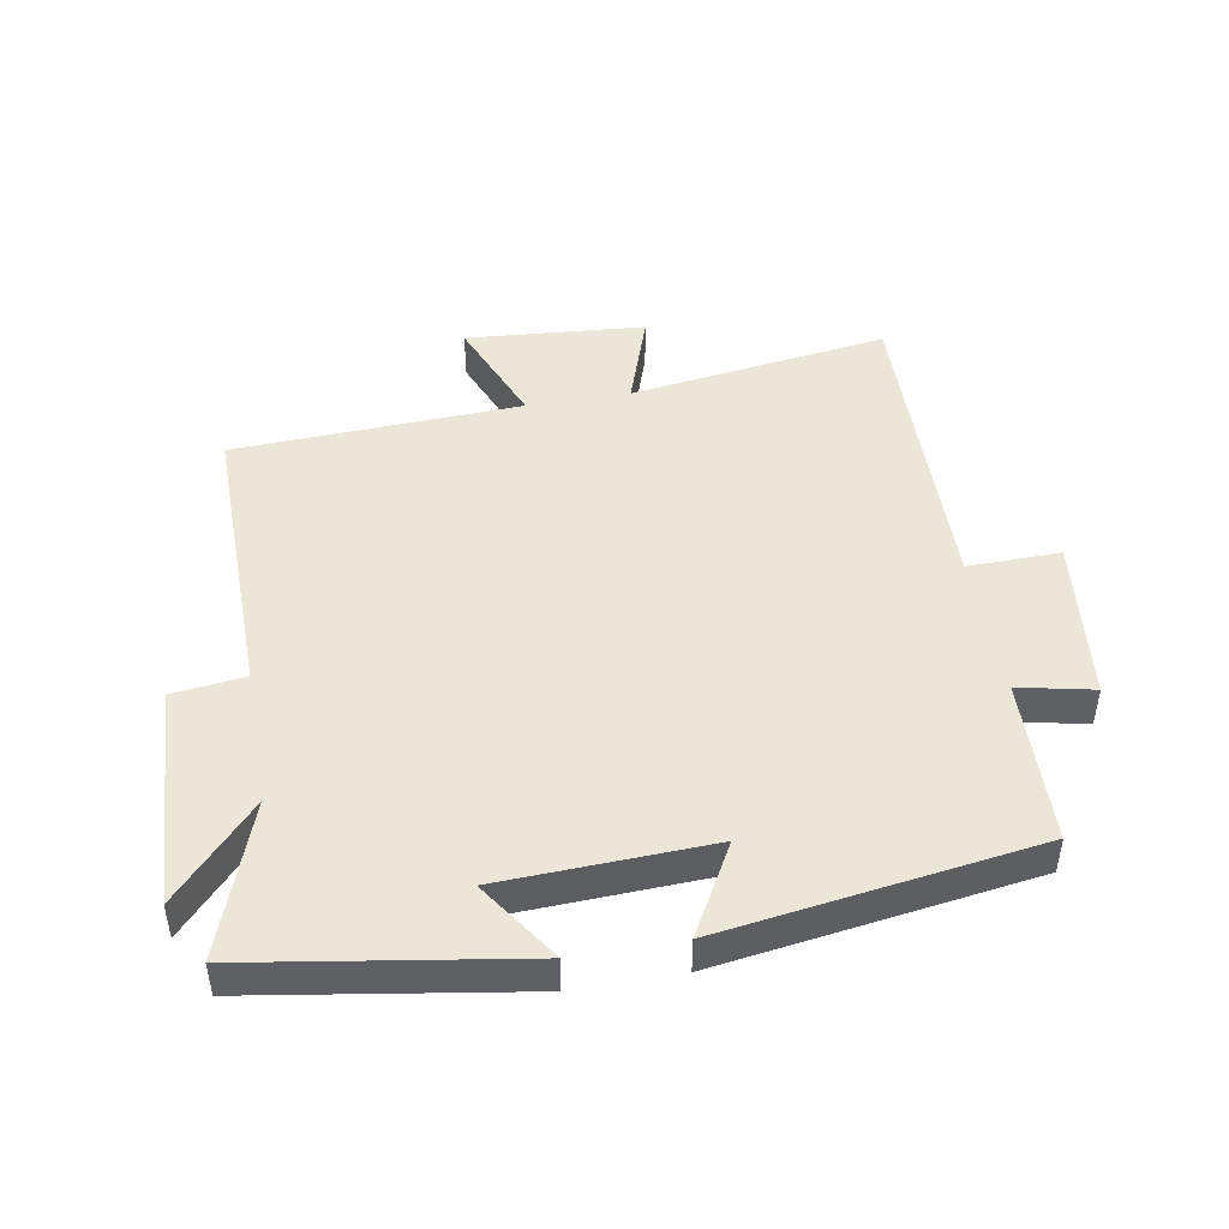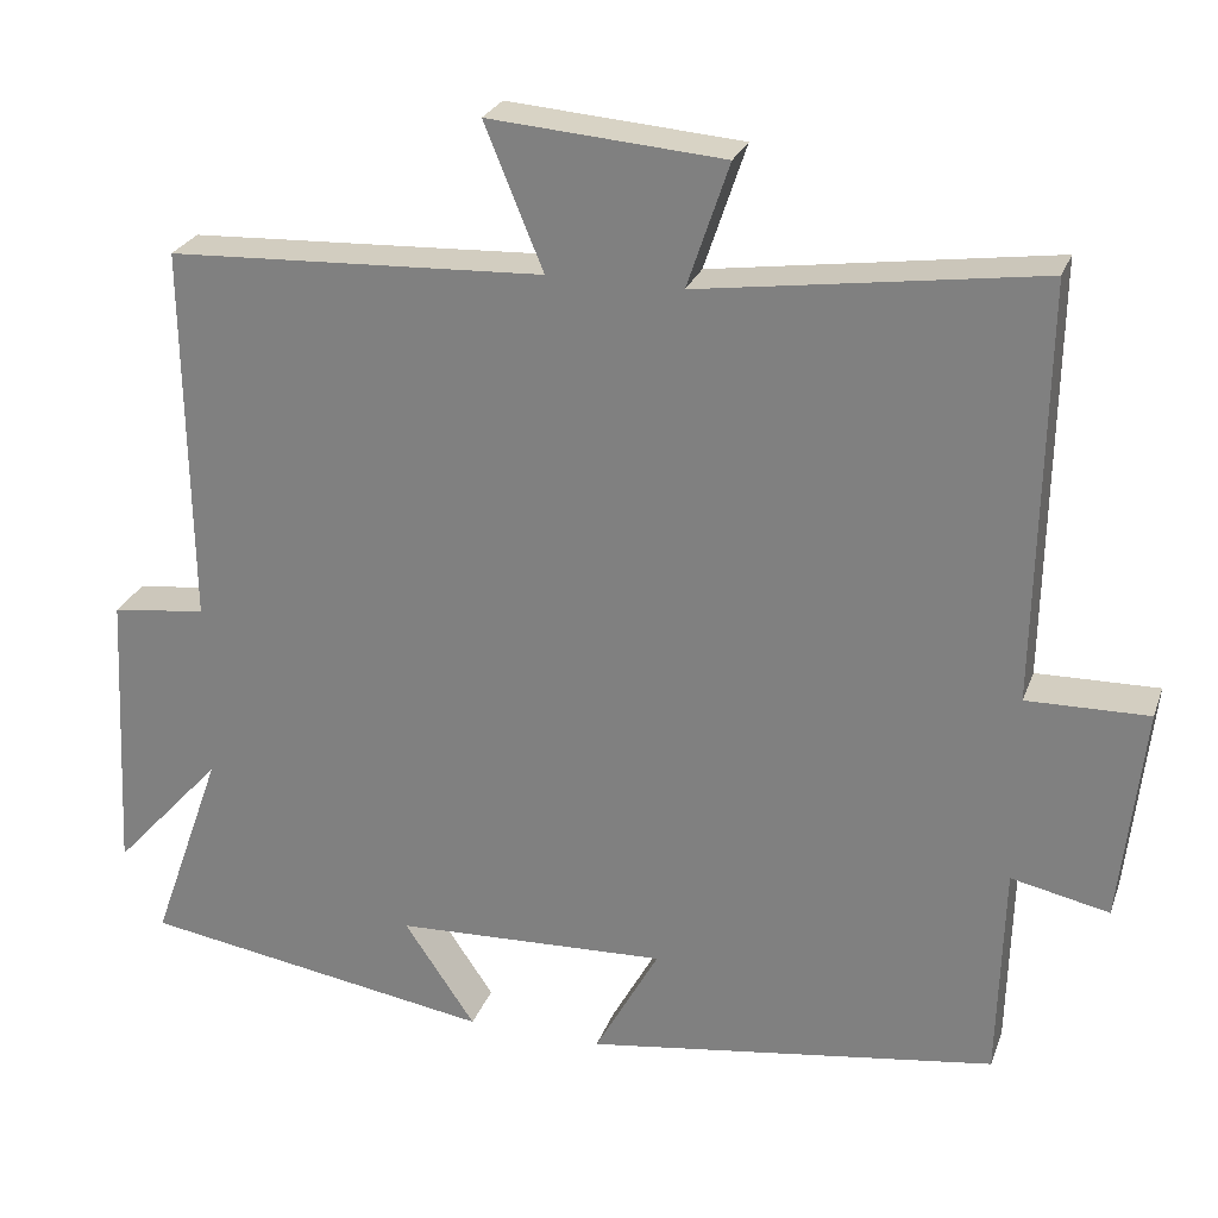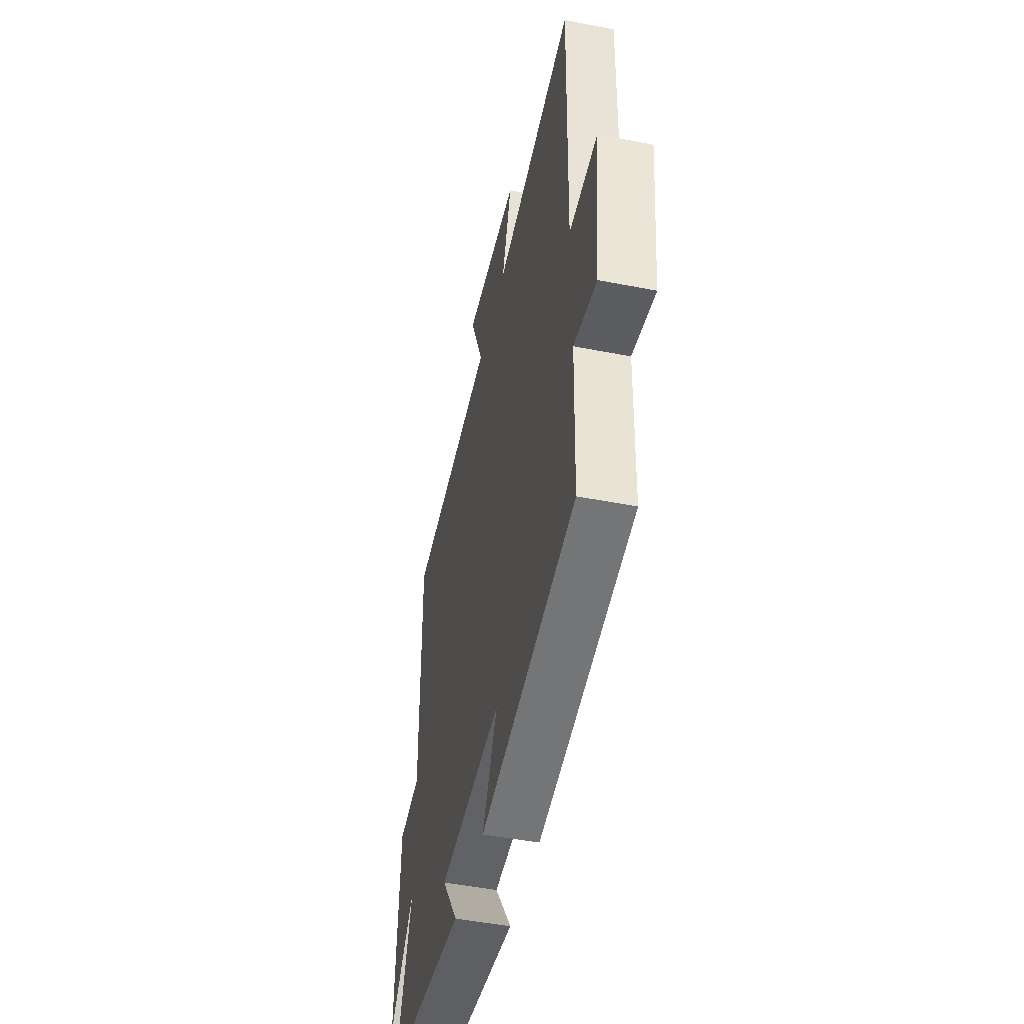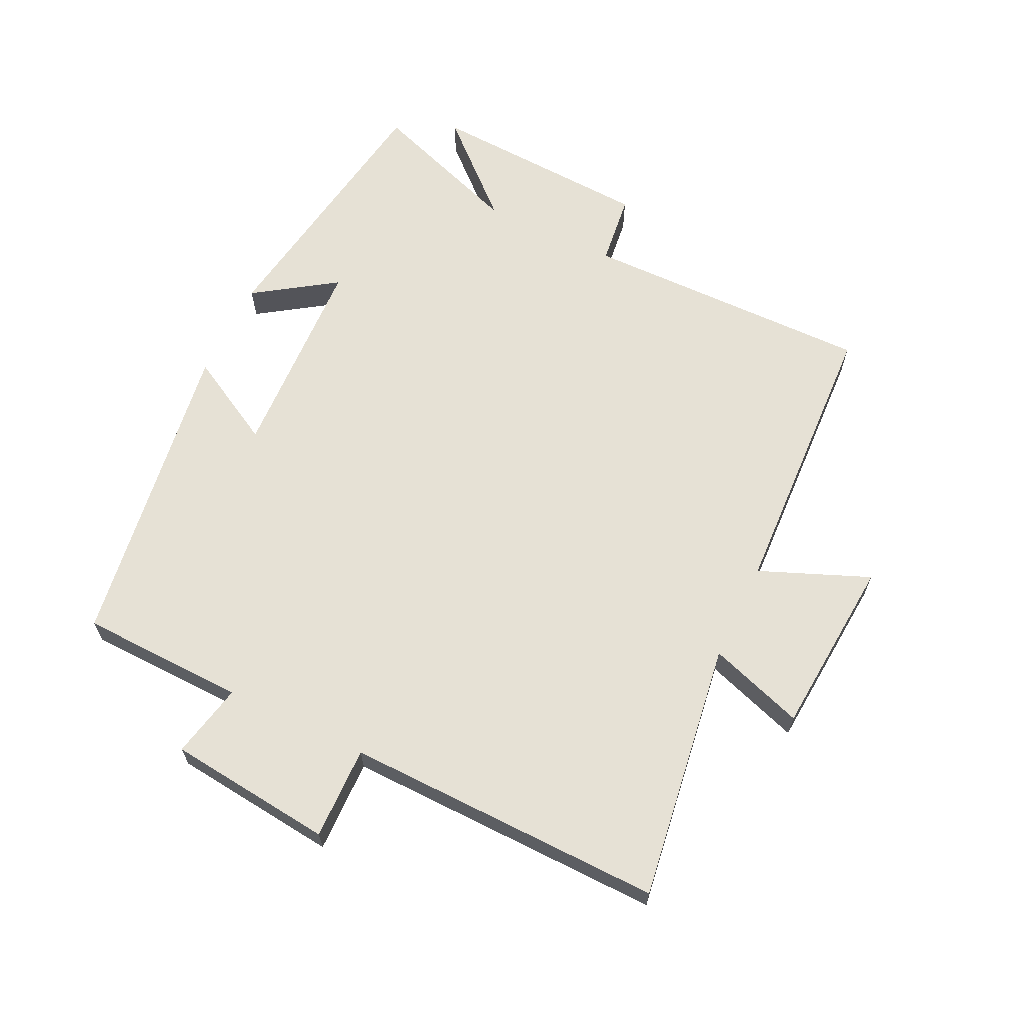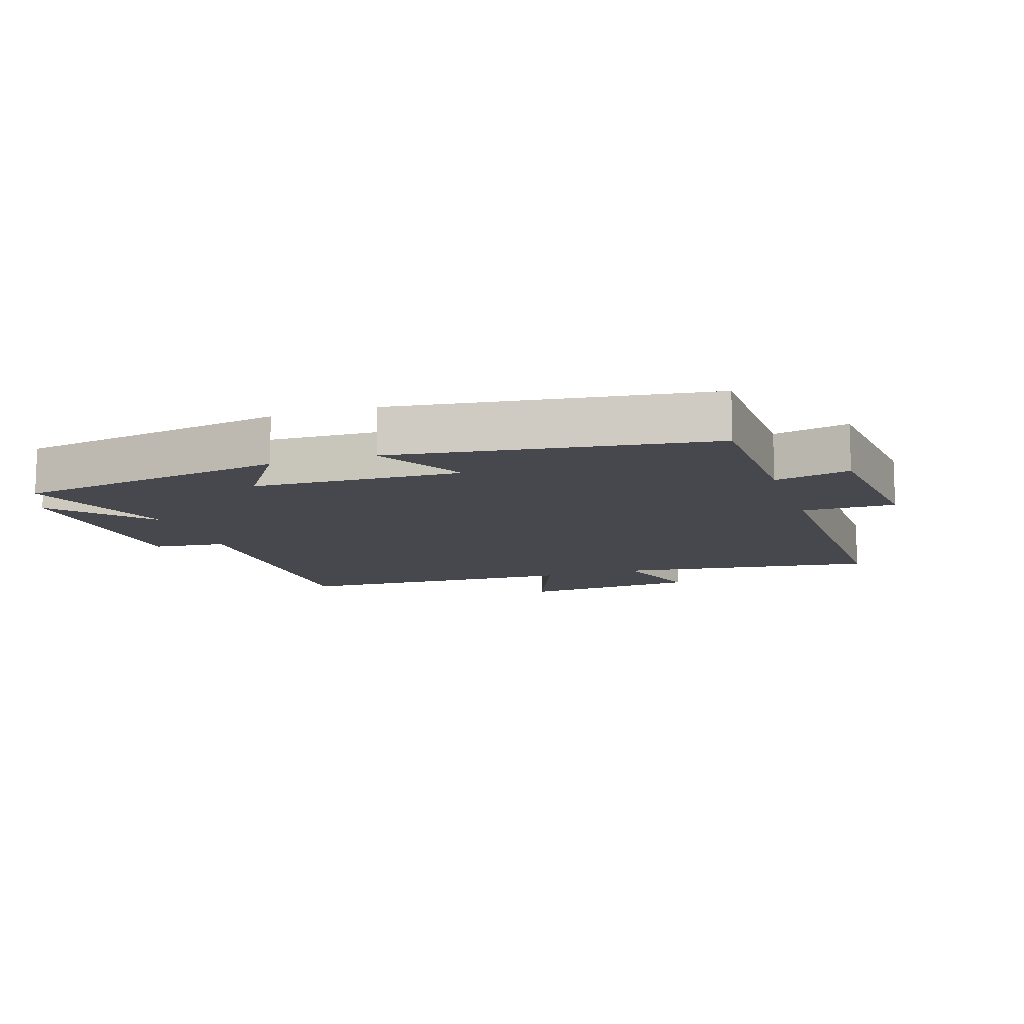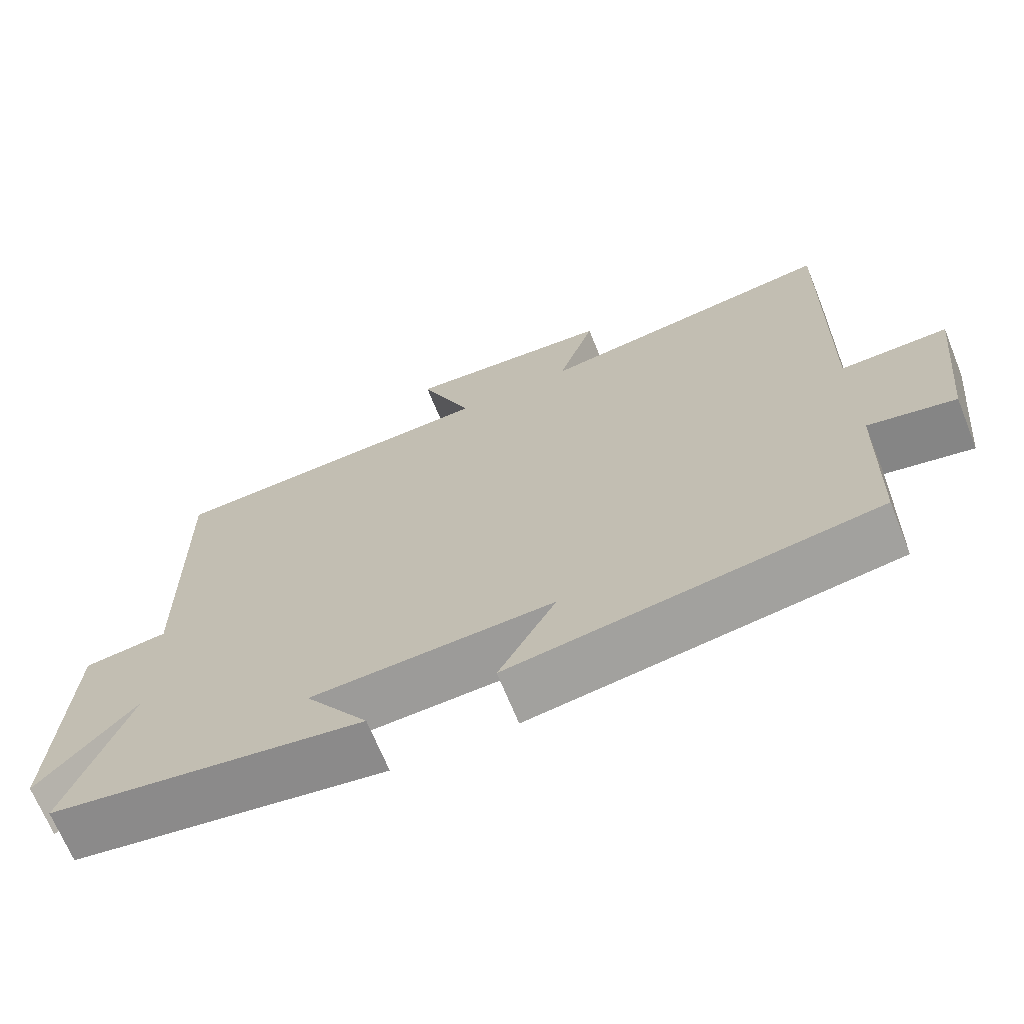
<metadata>
{"format":"obj","ext":"obj","renderer":"f3d","projection":"perspective","resolution":1024,"background":"white","views":[{"elev":46.6,"azim":170.1,"up":"+Y"},{"elev":25.8,"azim":-162.6,"up":"+Z"},{"elev":-48.2,"azim":-102.4,"up":"+Z"},{"elev":64.6,"azim":-64.3,"up":"+Y"},{"elev":-11.8,"azim":-161.6,"up":"+Y"},{"elev":-68.5,"azim":-158.0,"up":"+Z"}]}
</metadata>
<code>
v 0.585 0.07 -0.433
v 0.162 0.07 -0.5
v 0.247 0.07 -0.374
v -0.079 0.07 -0.36
v -0.002 0.07 -0.5
v -0.493 0.07 -0.428
v -0.5 0.07 -0.17
v -0.617 0.07 -0.195
v -0.645 0.07 0.063
v -0.5 0.07 0.06
v -0.509 0.07 0.558
v -0.104 0.07 0.5
v -0.154 0.07 0.649
v 0.126 0.07 0.671
v 0.056 0.07 0.5
v 0.506 0.07 0.479
v 0.5 0.07 0.025
v 0.613 0.07 0.011
v 0.631 0.07 -0.337
v 0.5 0.07 -0.193
v 0.585 0 -0.433
v 0.162 0 -0.5
v 0.247 0 -0.374
v -0.079 0 -0.36
v -0.002 0 -0.5
v -0.493 0 -0.428
v -0.5 0 -0.17
v -0.617 0 -0.195
v -0.645 0 0.063
v -0.5 0 0.06
v -0.509 0 0.558
v -0.104 0 0.5
v -0.154 0 0.649
v 0.126 0 0.671
v 0.056 0 0.5
v 0.506 0 0.479
v 0.5 0 0.025
v 0.613 0 0.011
v 0.631 0 -0.337
v 0.5 0 -0.193
f 17 18 19 20
f 15 16 17
f 15 17 20
f 12 13 14 15
f 12 15 20 1
f 10 11 12 1
f 7 8 9 10
f 4 5 6 7
f 3 4 7 10
f 1 2 3
f 1 3 10
f 40 39 38 37
f 37 36 35
f 40 37 35
f 35 34 33 32
f 21 40 35 32
f 21 32 31 30
f 30 29 28 27
f 27 26 25 24
f 30 27 24 23
f 23 22 21
f 30 23 21
f 1 21 22 2
f 2 22 23 3
f 3 23 24 4
f 4 24 25 5
f 5 25 26 6
f 6 26 27 7
f 7 27 28 8
f 8 28 29 9
f 9 29 30 10
f 10 30 31 11
f 11 31 32 12
f 12 32 33 13
f 13 33 34 14
f 14 34 35 15
f 15 35 36 16
f 16 36 37 17
f 17 37 38 18
f 18 38 39 19
f 19 39 40 20
f 20 40 21 1

</code>
